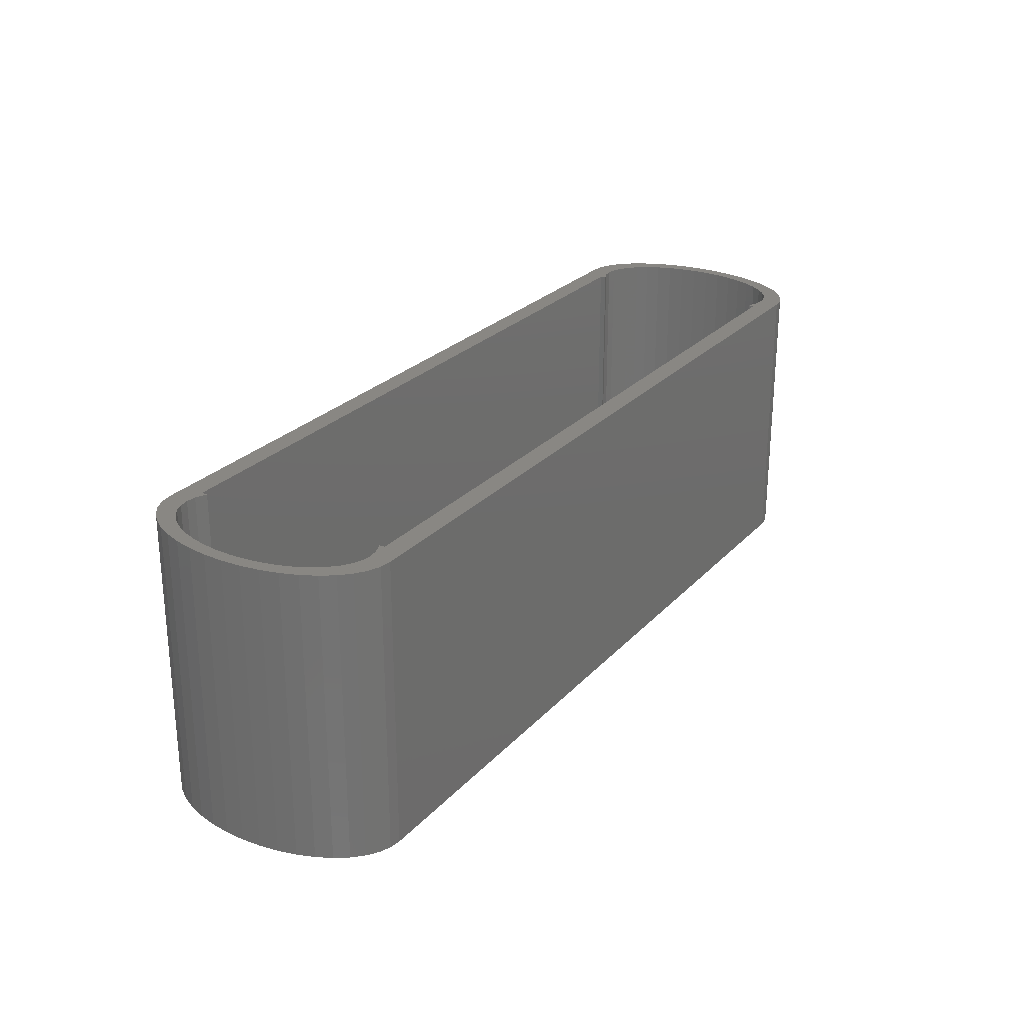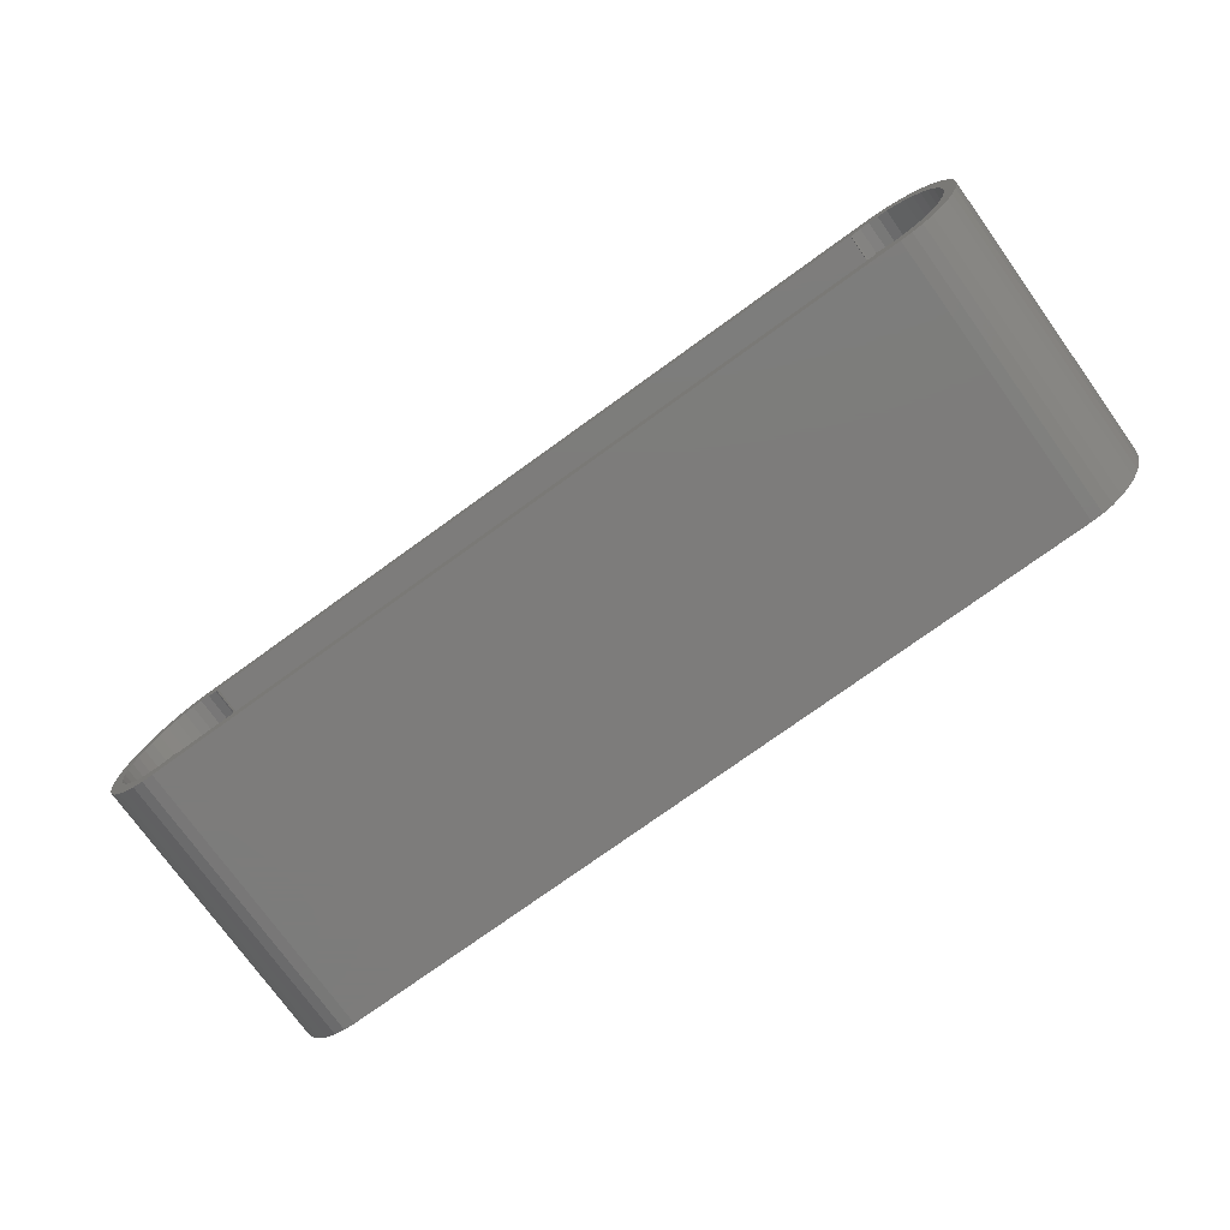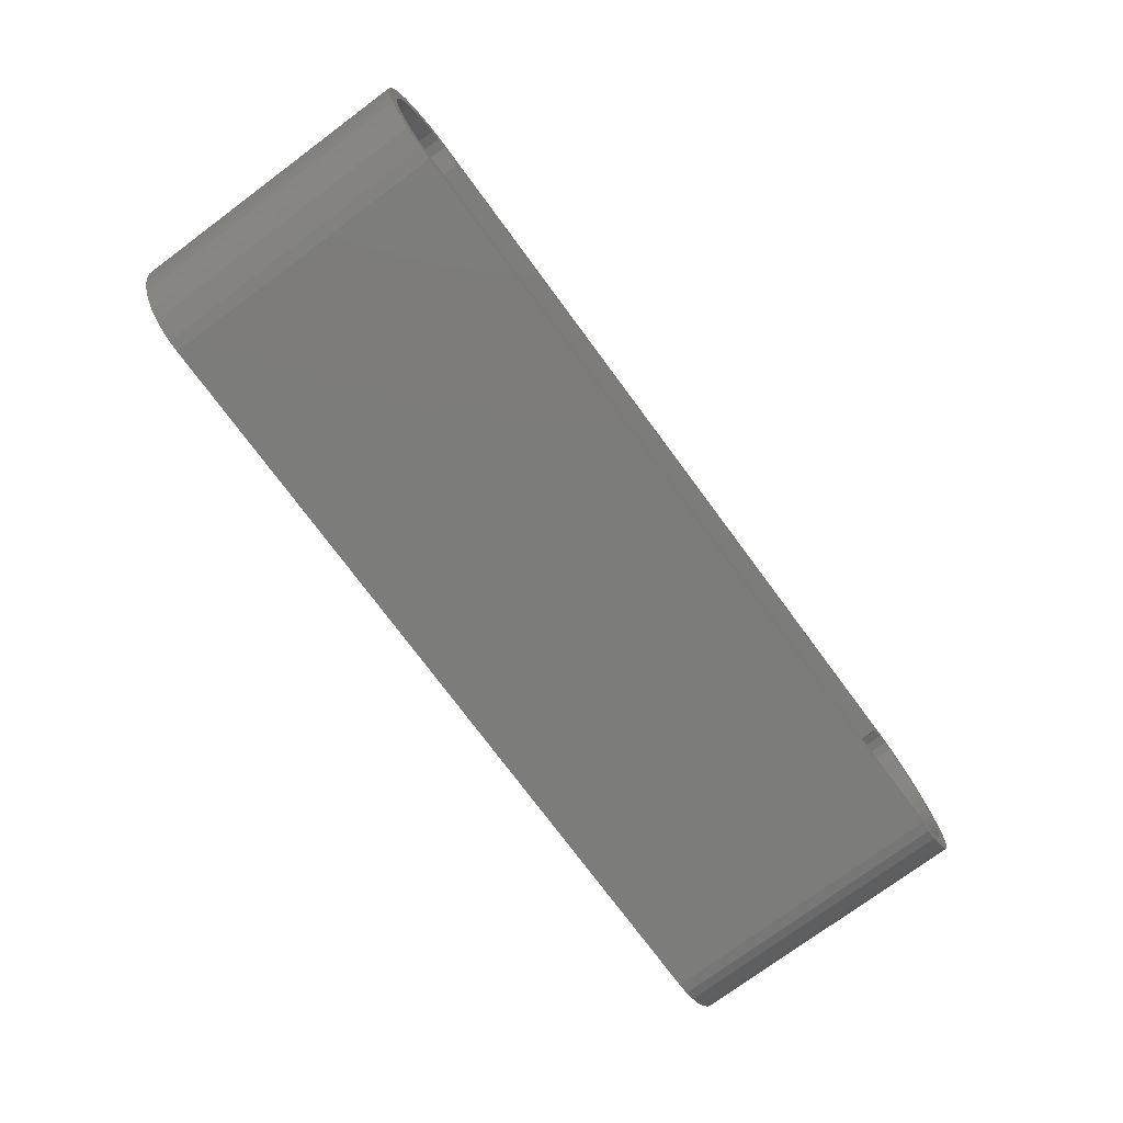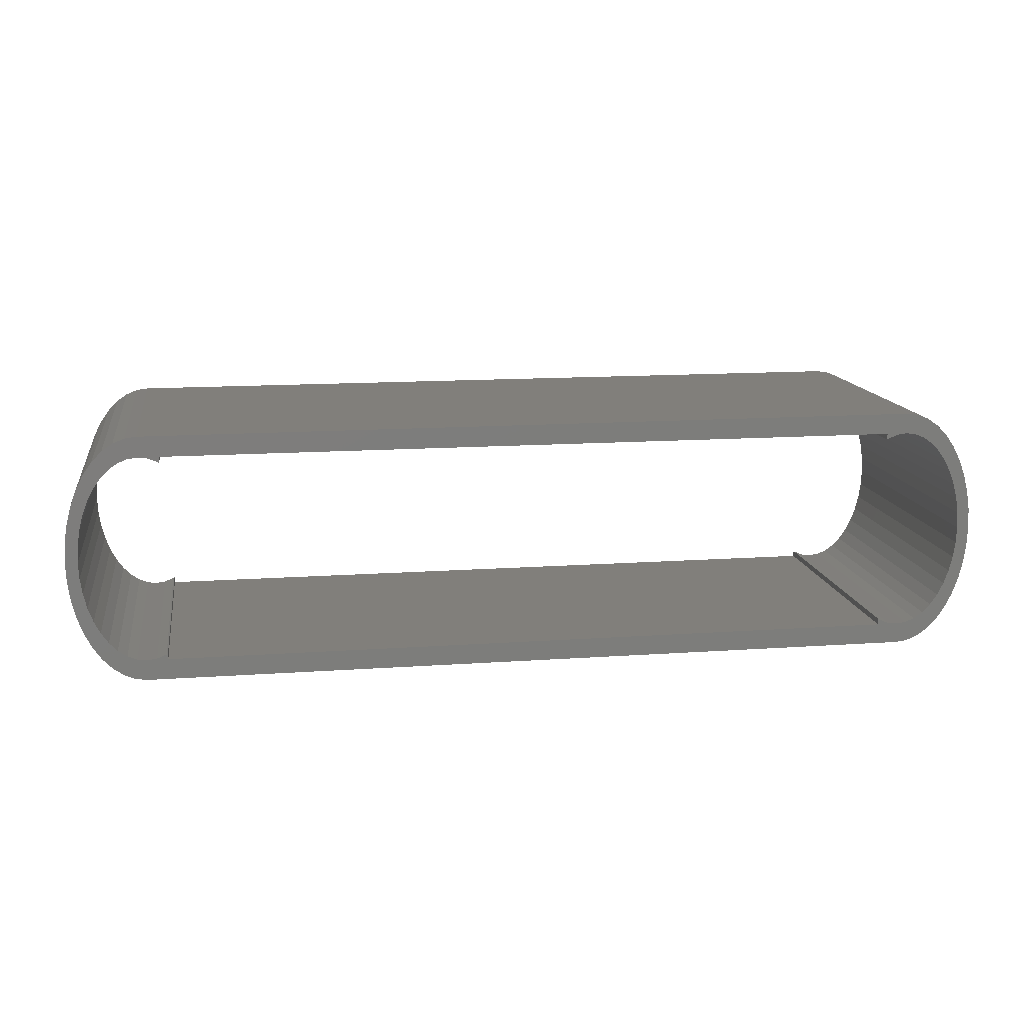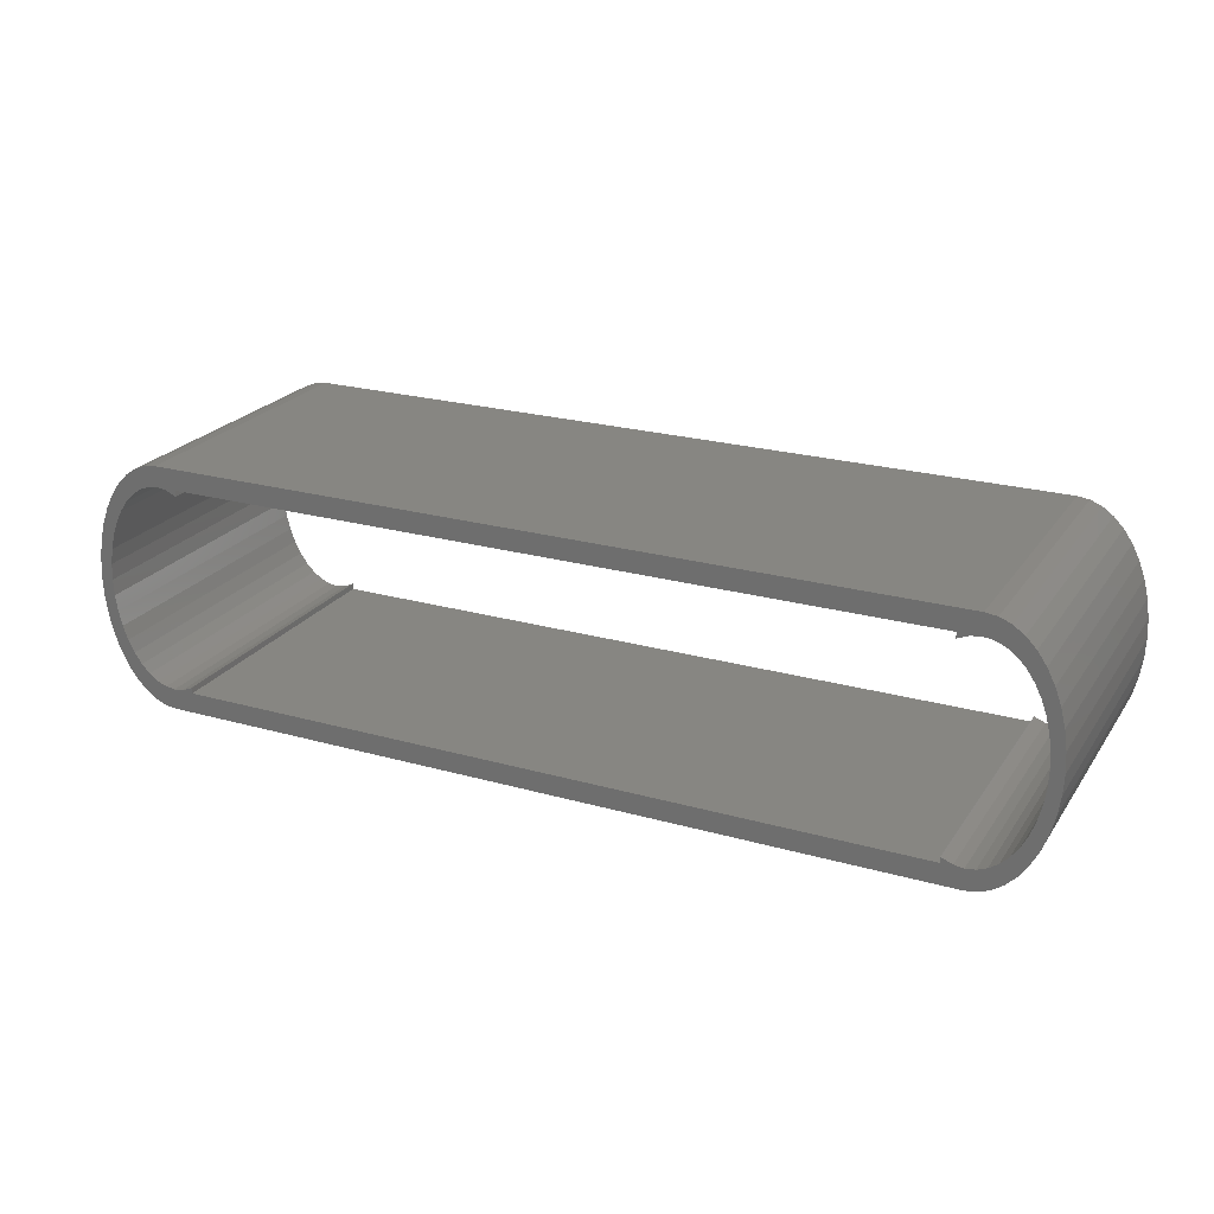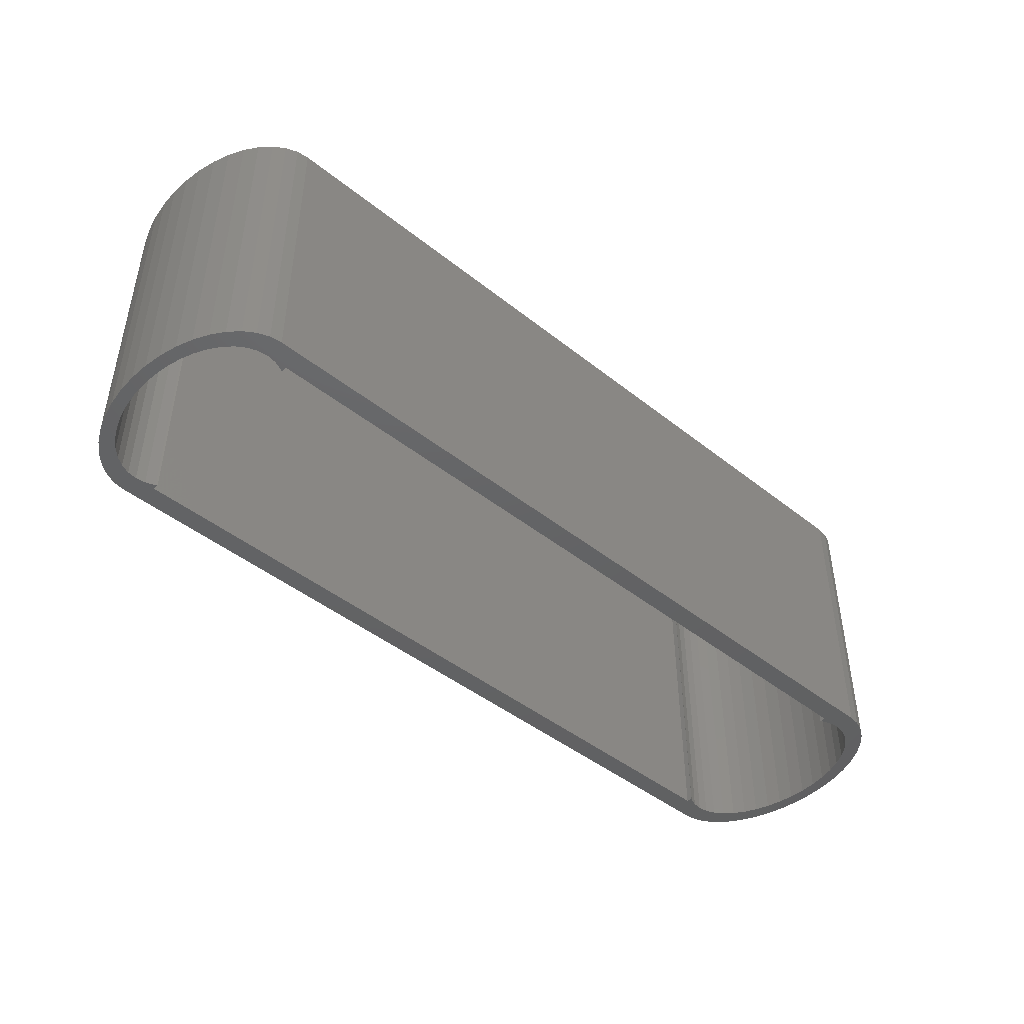
<metadata>
{"format":"stl","ext":"stl","renderer":"f3d","projection":"perspective","resolution":1024,"background":"white","views":[{"elev":25.7,"azim":-57.9,"up":"+Z"},{"elev":-75.9,"azim":-144.2,"up":"+Y"},{"elev":-75.4,"azim":-53.5,"up":"+Y"},{"elev":13.4,"azim":170.8,"up":"+Y"},{"elev":23.1,"azim":25.7,"up":"+Y"},{"elev":-45.0,"azim":137.3,"up":"+Z"}]}
</metadata>
<code>
# stl→obj: 200 verts, 400 faces
v -11.3 0 -3.5
v -11.28 0.4693 -3.5
v -11.28 -0.4693 -3.5
v -11.21 0.9271 -3.5
v -11.1 1.362 -3.5
v -10.96 1.763 -3.5
v -10.77 2.121 -3.5
v -10.56 2.427 -3.5
v -10.71 1.469 -3.5
v -10.32 2.673 -3.5
v -10.38 2.023 -3.5
v -10.06 2.853 -3.5
v -10.18 2.228 -3.5
v -9.782 2.963 -3.5
v -9.964 2.378 -3.5
v -9.5 3 -3.5
v -9 2.5 -3.5
v 9.5 3 -3.5
v 9 2.5 -3.5
v 10.06 2.853 -3.5
v 10.32 2.673 -3.5
v 9.964 2.378 -3.5
v 10.56 2.427 -3.5
v 10.18 2.228 -3.5
v 10.77 2.121 -3.5
v 10.56 1.768 -3.5
v 10.96 1.763 -3.5
v 10.71 1.469 -3.5
v 11.1 1.362 -3.5
v 10.84 1.135 -3.5
v 11.21 0.9271 -3.5
v 10.93 0.7725 -3.5
v 11.28 0.4693 -3.5
v 11 0 -3.5
v 11.3 0 -3.5
v 10.98 -0.3911 -3.5
v 11.28 -0.4693 -3.5
v 10.93 -0.7725 -3.5
v 11.21 -0.9271 -3.5
v 10.84 -1.135 -3.5
v 11.1 -1.362 -3.5
v 10.71 -1.469 -3.5
v 10.96 -1.763 -3.5
v 10.38 -2.023 -3.5
v 10.77 -2.121 -3.5
v 10.18 -2.228 -3.5
v 10.56 -2.427 -3.5
v 9.5 -2.5 -3.5
v 10.32 -2.673 -3.5
v 9 -2.5 -3.5
v 9.5 -3 -3.5
v -9 -2.5 -3.5
v -9.265 -2.469 -3.5
v -9.5 -2.5 -3.5
v -9.5 -3 -3.5
v -10.18 -2.228 -3.5
v -9.782 -2.963 -3.5
v -10.56 -1.768 -3.5
v -10.06 -2.853 -3.5
v -10.32 -2.673 -3.5
v -10.56 -2.427 -3.5
v -10.77 -2.121 -3.5
v -10.96 -1.763 -3.5
v -11.1 -1.362 -3.5
v -11.21 -0.9271 -3.5
v -10.93 -0.7725 -3.5
v -10.98 -0.3911 -3.5
v -11 0 -3.5
v -10.84 -1.135 -3.5
v -10.71 -1.469 -3.5
v -10.38 -2.023 -3.5
v -9.964 -2.378 -3.5
v -9.735 -2.469 -3.5
v -9.036 -2.378 -3.5
v 10.06 -2.853 -3.5
v 9.782 -2.963 -3.5
v -9 -2.352 -3.5
v 9.964 -2.378 -3.5
v 9 -2.352 -3.5
v 9.036 -2.378 -3.5
v 9.036 2.378 -3.5
v 9 2.352 -3.5
v 9.265 -2.469 -3.5
v 9.735 -2.469 -3.5
v 10.56 -1.768 -3.5
v 10.98 0.3911 -3.5
v 10.38 2.023 -3.5
v 9.735 2.469 -3.5
v 9.5 2.5 -3.5
v 9.265 2.469 -3.5
v -9.265 2.469 -3.5
v -9.036 2.378 -3.5
v -9 2.352 -3.5
v -9.5 2.5 -3.5
v -9.735 2.469 -3.5
v 9.782 2.963 -3.5
v -10.56 1.768 -3.5
v -10.84 1.135 -3.5
v -10.98 0.3911 -3.5
v -10.93 0.7725 -3.5
v -11.3 0 3.5
v -11.28 0.4693 3.5
v -11.28 -0.4693 3.5
v -11.21 -0.9271 3.5
v -11.1 -1.362 3.5
v -10.96 -1.763 3.5
v -10.77 -2.121 3.5
v -10.56 -2.427 3.5
v -10.32 -2.673 3.5
v -10.06 -2.853 3.5
v -9.782 -2.963 3.5
v -9.5 -3 3.5
v 9.5 -3 3.5
v 9.782 -2.963 3.5
v 10.06 -2.853 3.5
v 10.32 -2.673 3.5
v 10.56 -2.427 3.5
v 10.77 -2.121 3.5
v 10.96 -1.763 3.5
v 11.1 -1.362 3.5
v 11.21 -0.9271 3.5
v 11.28 -0.4693 3.5
v 11.3 0 3.5
v 11.28 0.4693 3.5
v 11.21 0.9271 3.5
v 11.1 1.362 3.5
v 10.96 1.763 3.5
v 10.77 2.121 3.5
v 10.56 2.427 3.5
v 10.32 2.673 3.5
v 10.06 2.853 3.5
v 9.782 2.963 3.5
v 9.5 3 3.5
v -9.5 3 3.5
v -9.782 2.963 3.5
v -10.06 2.853 3.5
v -10.32 2.673 3.5
v -10.56 2.427 3.5
v -10.77 2.121 3.5
v -10.96 1.763 3.5
v -11.1 1.362 3.5
v -11.21 0.9271 3.5
v -10.98 0.3911 3.5
v -11 0 3.5
v -10.98 -0.3911 3.5
v -10.93 0.7725 3.5
v -10.84 1.135 3.5
v -10.71 1.469 3.5
v -10.56 1.768 3.5
v -10.38 2.023 3.5
v -10.18 2.228 3.5
v -9.964 2.378 3.5
v -9.735 2.469 3.5
v -9.5 2.5 3.5
v -9.265 2.469 3.5
v -9.036 2.378 3.5
v -9 2.352 3.5
v -9 2.5 3.5
v 9 2.5 3.5
v 9 2.352 3.5
v 9.036 2.378 3.5
v 9.265 2.469 3.5
v 9.5 2.5 3.5
v 9.735 2.469 3.5
v 9.964 2.378 3.5
v 10.18 2.228 3.5
v 10.38 2.023 3.5
v 10.56 1.768 3.5
v 10.71 1.469 3.5
v 10.84 1.135 3.5
v 10.93 0.7725 3.5
v 10.98 0.3911 3.5
v 11 0 3.5
v 10.98 -0.3911 3.5
v 10.93 -0.7725 3.5
v 10.84 -1.135 3.5
v 10.71 -1.469 3.5
v 10.56 -1.768 3.5
v 10.38 -2.023 3.5
v 10.18 -2.228 3.5
v 9.964 -2.378 3.5
v 9.735 -2.469 3.5
v 9.5 -2.5 3.5
v 9.265 -2.469 3.5
v 9.036 -2.378 3.5
v 9 -2.352 3.5
v 9 -2.5 3.5
v -9 -2.5 3.5
v -9 -2.352 3.5
v -9.036 -2.378 3.5
v -9.265 -2.469 3.5
v -9.5 -2.5 3.5
v -9.735 -2.469 3.5
v -9.964 -2.378 3.5
v -10.18 -2.228 3.5
v -10.38 -2.023 3.5
v -10.56 -1.768 3.5
v -10.71 -1.469 3.5
v -10.84 -1.135 3.5
v -10.93 -0.7725 3.5
f 1 2 3
f 3 2 4
f 3 4 5
f 3 5 6
f 3 6 7
f 3 7 8
f 9 8 10
f 11 10 12
f 13 12 14
f 15 14 16
f 17 16 18
f 19 20 21
f 22 21 23
f 24 23 25
f 26 25 27
f 28 27 29
f 30 29 31
f 32 31 33
f 34 33 35
f 36 35 37
f 38 37 39
f 40 39 41
f 42 41 43
f 44 43 45
f 46 45 47
f 48 47 49
f 50 51 52
f 53 52 54
f 54 51 55
f 56 55 57
f 58 57 59
f 3 59 60
f 3 60 61
f 3 61 62
f 3 62 63
f 3 63 64
f 3 64 65
f 66 3 67
f 3 68 67
f 69 3 66
f 70 3 69
f 56 57 71
f 3 70 59
f 71 57 58
f 70 58 59
f 72 55 56
f 73 55 72
f 52 53 74
f 50 49 75
f 52 51 54
f 73 54 55
f 50 75 76
f 50 76 51
f 52 74 77
f 46 47 78
f 79 80 50
f 19 81 82
f 80 83 50
f 84 47 48
f 50 48 49
f 78 47 84
f 85 43 44
f 86 33 34
f 87 25 26
f 88 21 22
f 89 21 88
f 90 21 89
f 91 16 17
f 91 17 92
f 92 17 93
f 94 16 91
f 15 16 95
f 95 16 94
f 17 18 96
f 97 10 11
f 17 96 20
f 98 8 9
f 99 3 100
f 3 8 98
f 3 98 100
f 68 3 99
f 9 10 97
f 11 12 13
f 13 14 15
f 19 90 81
f 19 21 90
f 17 20 19
f 22 23 24
f 24 25 87
f 26 27 28
f 28 29 30
f 30 31 32
f 32 33 86
f 34 35 36
f 36 37 38
f 38 39 40
f 40 41 42
f 42 43 85
f 44 45 46
f 48 50 83
f 1 101 2
f 2 101 102
f 1 3 101
f 101 3 103
f 3 65 103
f 103 65 104
f 65 64 104
f 104 64 105
f 64 63 105
f 105 63 106
f 63 62 106
f 106 62 107
f 62 61 107
f 107 61 108
f 61 60 108
f 108 60 109
f 109 60 59
f 110 109 59
f 110 59 57
f 111 110 57
f 111 57 55
f 112 111 55
f 112 55 51
f 113 112 51
f 113 51 76
f 114 113 76
f 114 76 75
f 115 114 75
f 115 75 49
f 116 115 49
f 116 49 47
f 117 116 47
f 117 47 45
f 118 117 45
f 118 45 43
f 119 118 43
f 119 43 41
f 120 119 41
f 120 41 39
f 121 120 39
f 121 39 37
f 122 121 37
f 122 37 35
f 123 122 35
f 35 33 124
f 123 35 124
f 33 31 125
f 124 33 125
f 31 29 126
f 125 31 126
f 29 27 127
f 126 29 127
f 27 25 128
f 127 27 128
f 25 23 129
f 128 25 129
f 23 21 130
f 129 23 130
f 20 131 21
f 21 131 130
f 96 132 20
f 20 132 131
f 18 133 96
f 96 133 132
f 16 134 18
f 18 134 133
f 14 135 16
f 16 135 134
f 12 136 14
f 14 136 135
f 10 137 12
f 12 137 136
f 8 138 10
f 10 138 137
f 7 139 8
f 8 139 138
f 6 140 7
f 7 140 139
f 5 141 6
f 6 141 140
f 4 142 5
f 5 142 141
f 2 102 4
f 4 102 142
f 99 143 144
f 68 99 144
f 144 145 67
f 68 144 67
f 100 146 143
f 99 100 143
f 98 147 146
f 100 98 146
f 9 148 147
f 98 9 147
f 97 149 148
f 9 97 148
f 11 150 149
f 97 11 149
f 13 151 150
f 11 13 150
f 15 152 151
f 13 15 151
f 95 153 152
f 15 95 152
f 94 154 153
f 95 94 153
f 91 155 154
f 94 91 154
f 92 156 155
f 91 92 155
f 93 157 156
f 92 93 156
f 17 158 157
f 93 17 157
f 19 159 158
f 17 19 158
f 159 19 160
f 160 19 82
f 81 161 160
f 82 81 160
f 90 162 161
f 81 90 161
f 89 163 162
f 90 89 162
f 88 164 163
f 89 88 163
f 22 165 164
f 88 22 164
f 24 166 165
f 22 24 165
f 167 166 87
f 87 166 24
f 168 167 26
f 26 167 87
f 169 168 28
f 28 168 26
f 170 169 30
f 30 169 28
f 171 170 32
f 32 170 30
f 172 171 86
f 86 171 32
f 173 172 34
f 34 172 86
f 173 34 174
f 174 34 36
f 174 36 175
f 175 36 38
f 175 38 176
f 176 38 40
f 176 40 177
f 177 40 42
f 177 42 178
f 178 42 85
f 178 85 179
f 179 85 44
f 179 44 180
f 180 44 46
f 180 46 181
f 181 46 78
f 181 78 182
f 182 78 84
f 182 84 183
f 183 84 48
f 183 48 184
f 184 48 83
f 184 83 185
f 185 83 80
f 185 80 186
f 186 80 79
f 186 79 187
f 187 79 50
f 187 50 188
f 188 50 52
f 77 189 188
f 52 77 188
f 189 77 190
f 190 77 74
f 190 74 191
f 191 74 53
f 191 53 192
f 192 53 54
f 192 54 193
f 193 54 73
f 193 73 194
f 194 73 72
f 194 72 195
f 195 72 56
f 196 195 56
f 71 196 56
f 197 196 71
f 58 197 71
f 198 197 58
f 70 198 58
f 199 198 70
f 69 199 70
f 200 199 69
f 66 200 69
f 145 200 66
f 67 145 66
f 102 101 103
f 105 102 104
f 104 102 103
f 106 102 105
f 107 102 106
f 108 102 107
f 199 102 108
f 164 165 129
f 158 131 132
f 150 151 135
f 146 147 102
f 137 102 136
f 138 102 137
f 139 102 138
f 140 102 139
f 141 102 140
f 142 102 141
f 194 195 111
f 143 102 144
f 195 196 110
f 187 114 115
f 147 148 102
f 154 155 158
f 152 153 134
f 136 102 148
f 136 149 135
f 136 148 149
f 149 150 135
f 135 151 134
f 151 152 134
f 156 158 155
f 134 154 133
f 134 153 154
f 187 113 114
f 158 132 133
f 154 158 133
f 157 158 156
f 158 130 131
f 166 167 128
f 158 159 130
f 185 187 184
f 159 160 161
f 159 161 162
f 130 163 129
f 130 159 163
f 163 164 129
f 187 188 113
f 129 166 128
f 128 167 127
f 167 168 127
f 127 169 126
f 126 170 125
f 125 171 124
f 124 172 123
f 123 173 122
f 173 174 122
f 122 175 121
f 121 176 120
f 120 177 119
f 119 178 118
f 178 179 118
f 118 180 117
f 117 181 116
f 181 182 116
f 182 183 116
f 183 184 116
f 116 187 115
f 113 188 112
f 193 194 112
f 190 191 188
f 189 190 188
f 188 191 112
f 191 192 112
f 192 193 112
f 112 194 111
f 162 163 159
f 111 195 110
f 186 187 185
f 110 196 109
f 196 197 109
f 109 198 108
f 198 199 108
f 200 102 199
f 200 145 102
f 197 198 109
f 145 144 102
f 165 166 129
f 168 169 127
f 169 170 126
f 170 171 125
f 171 172 124
f 172 173 123
f 174 175 122
f 175 176 121
f 176 177 120
f 177 178 119
f 179 180 118
f 180 181 117
f 184 187 116
f 143 146 102

</code>
